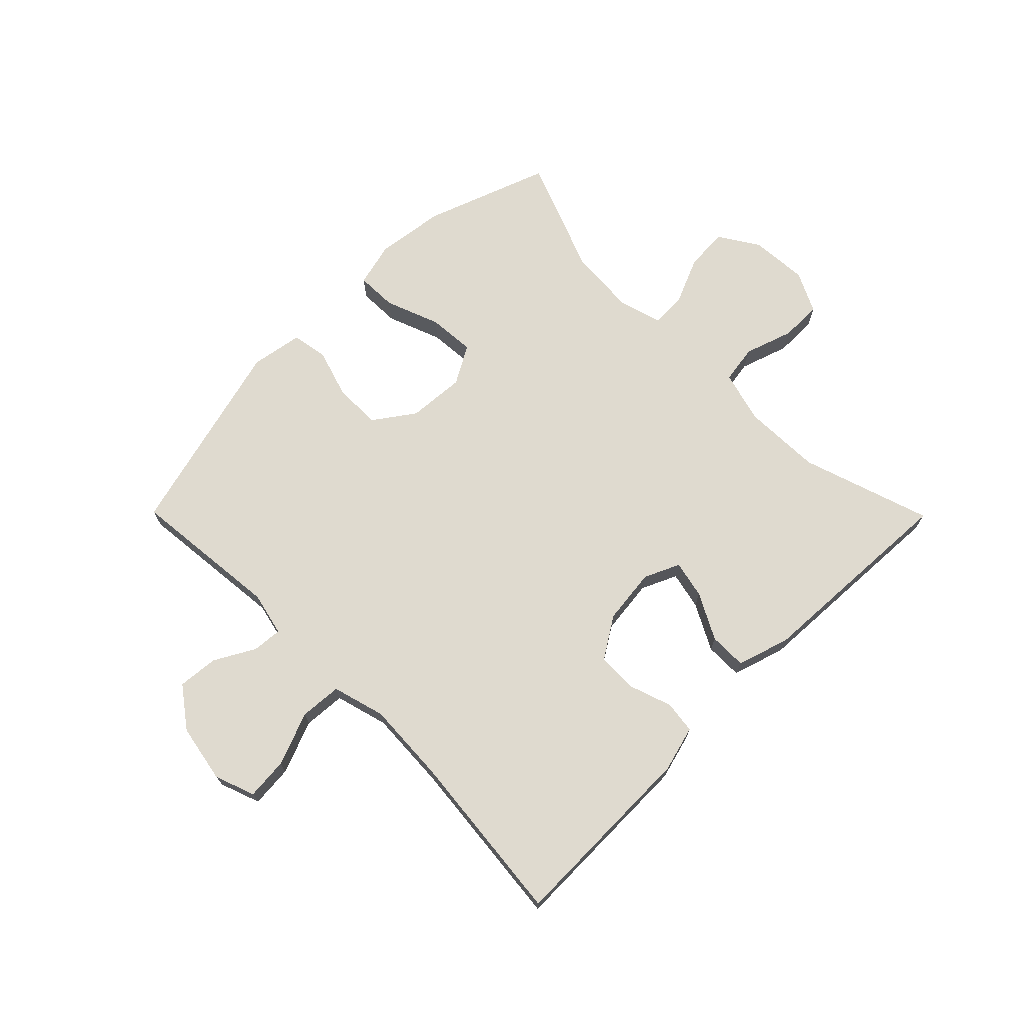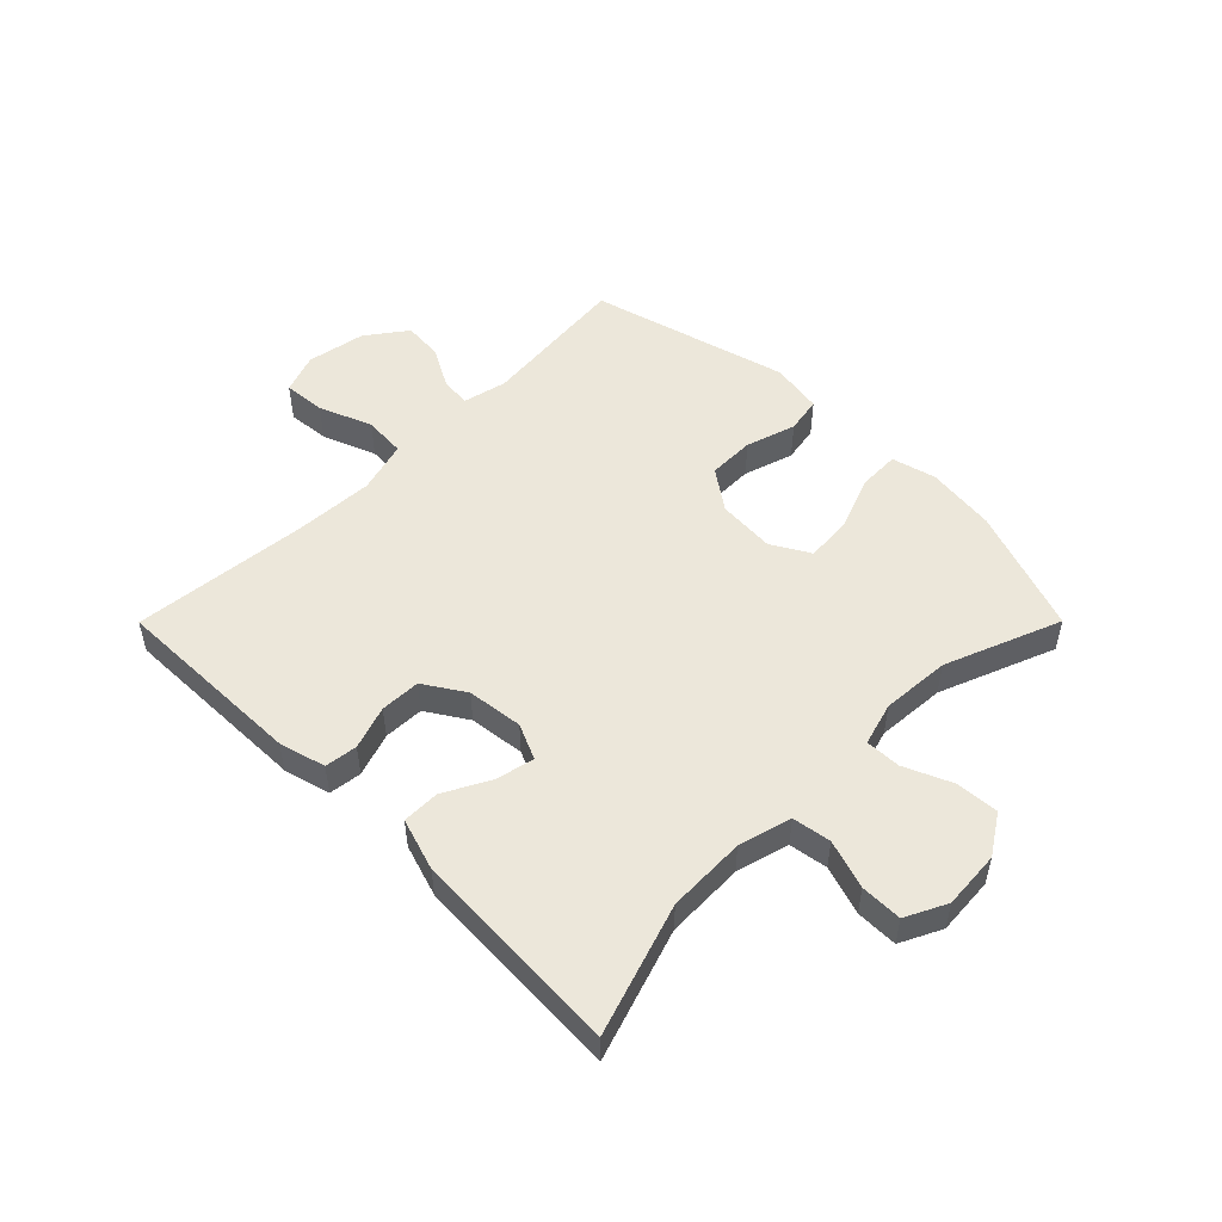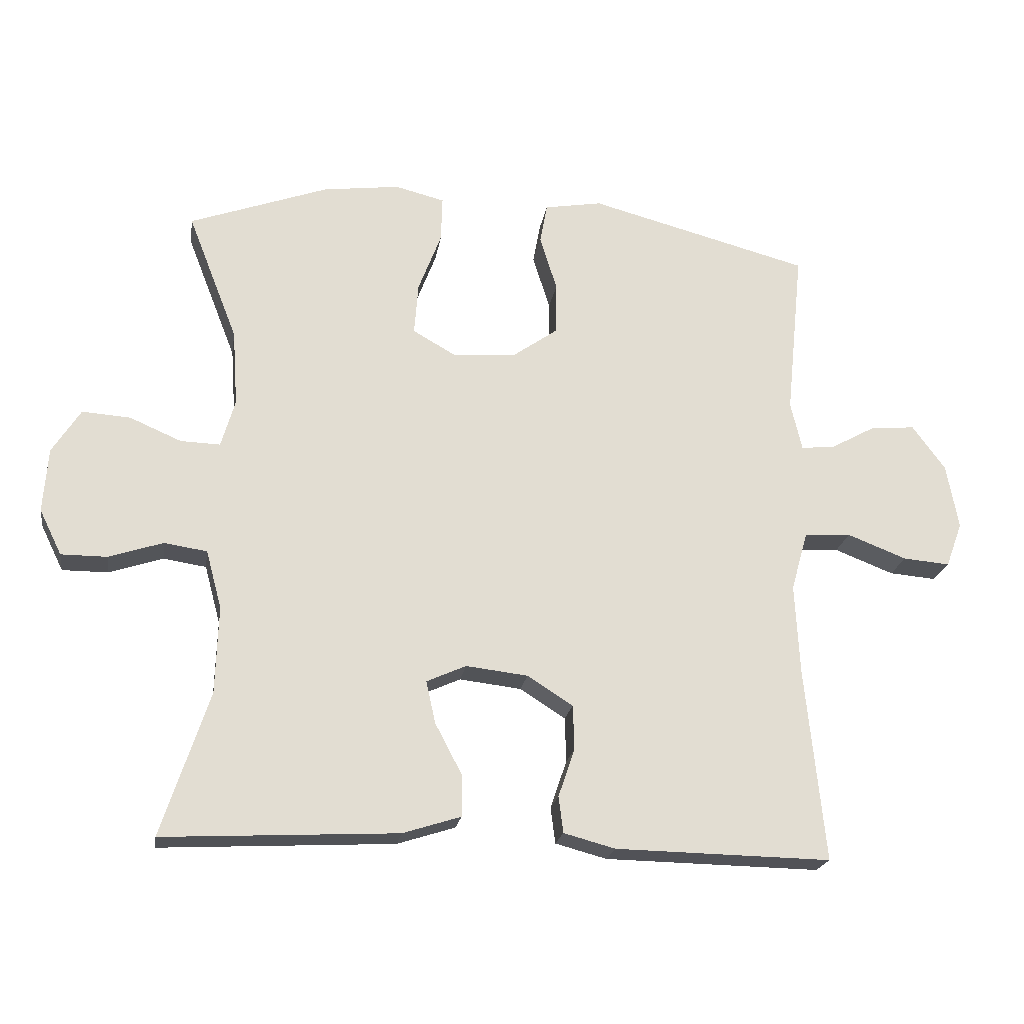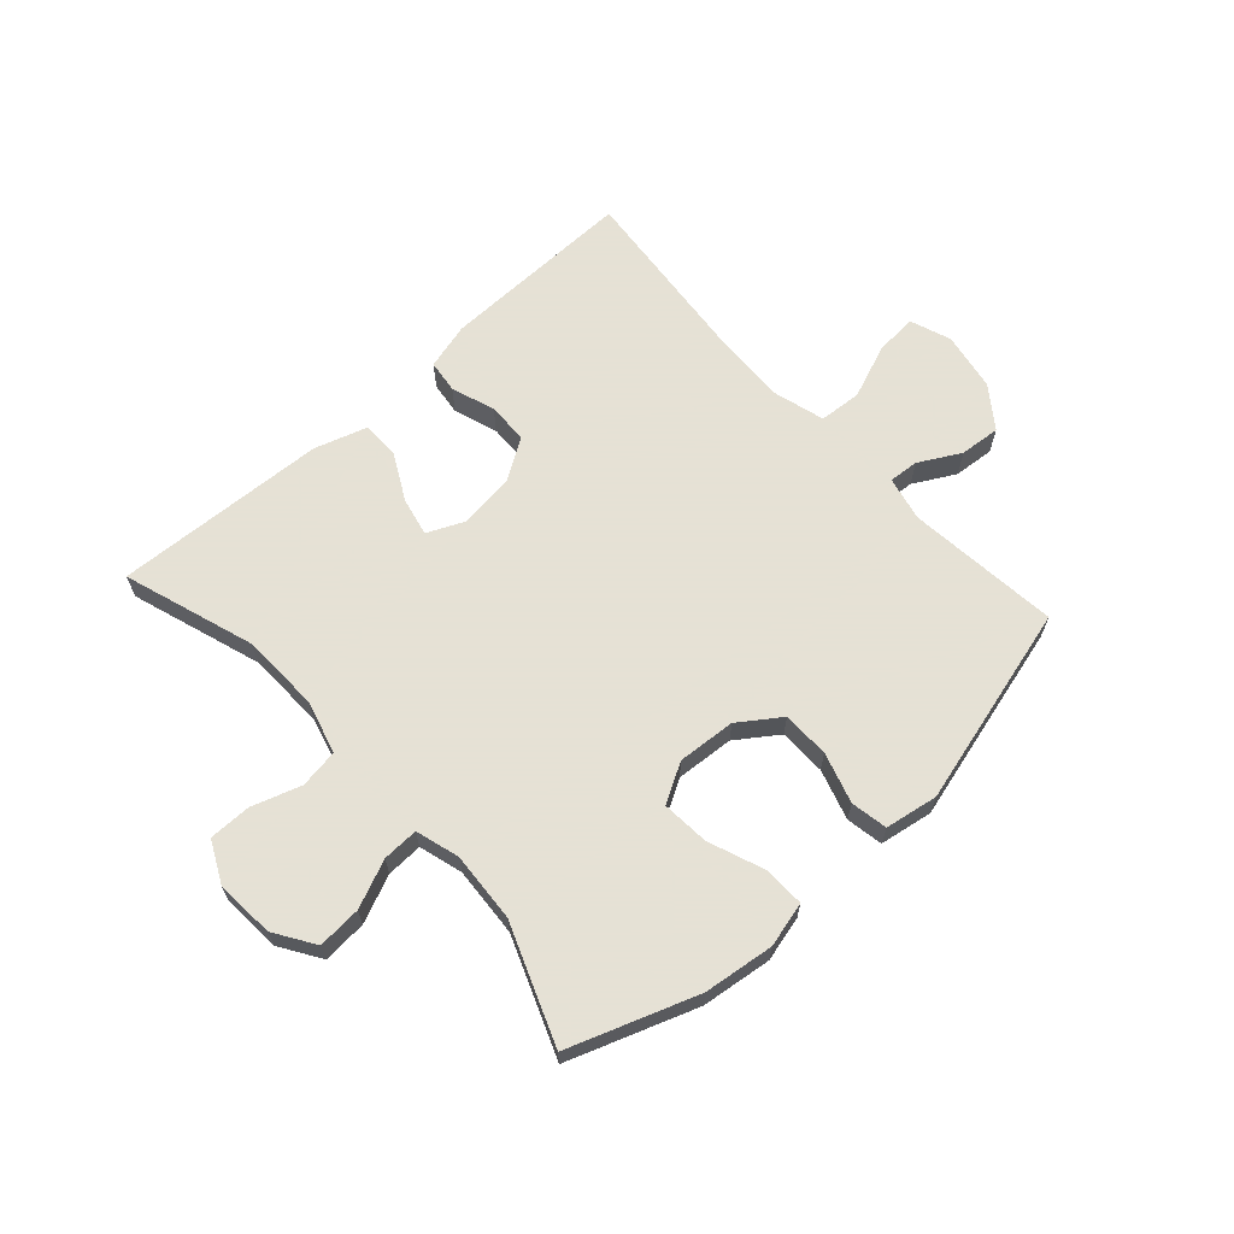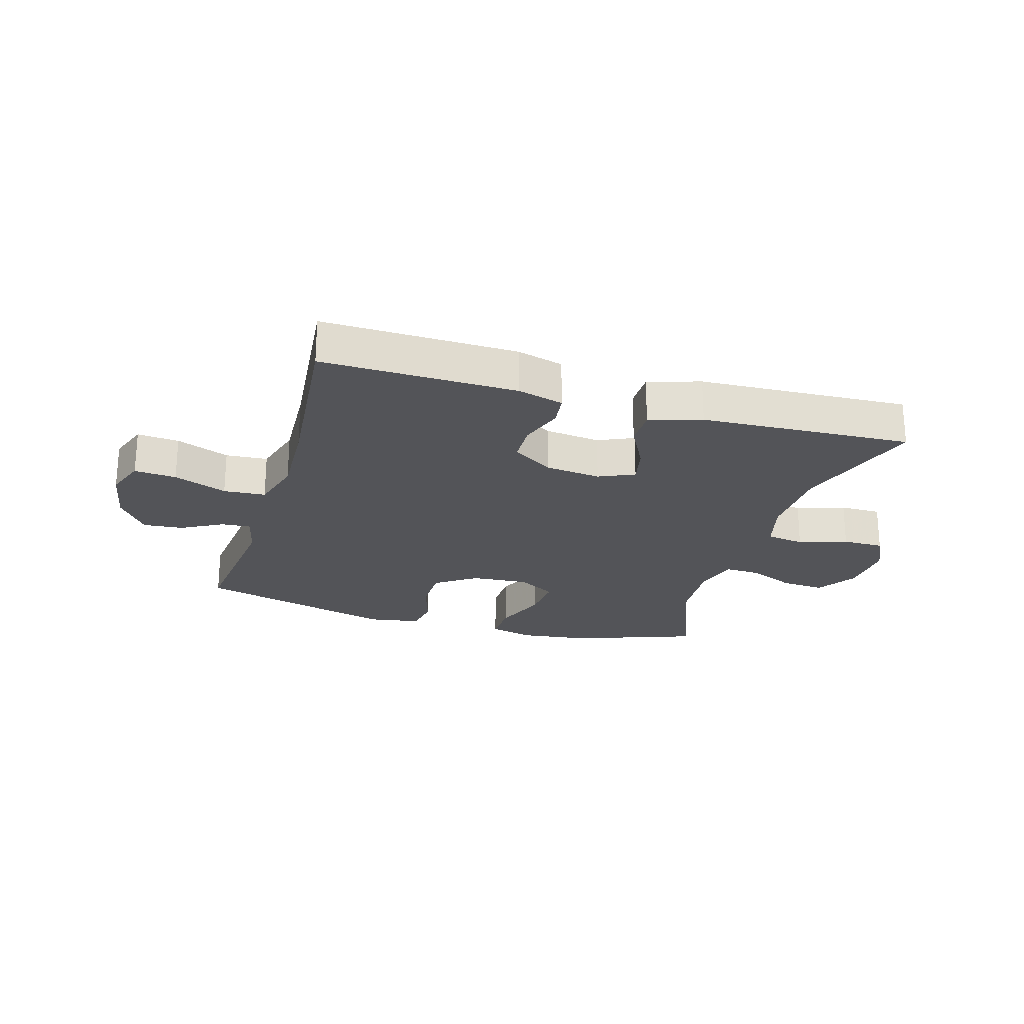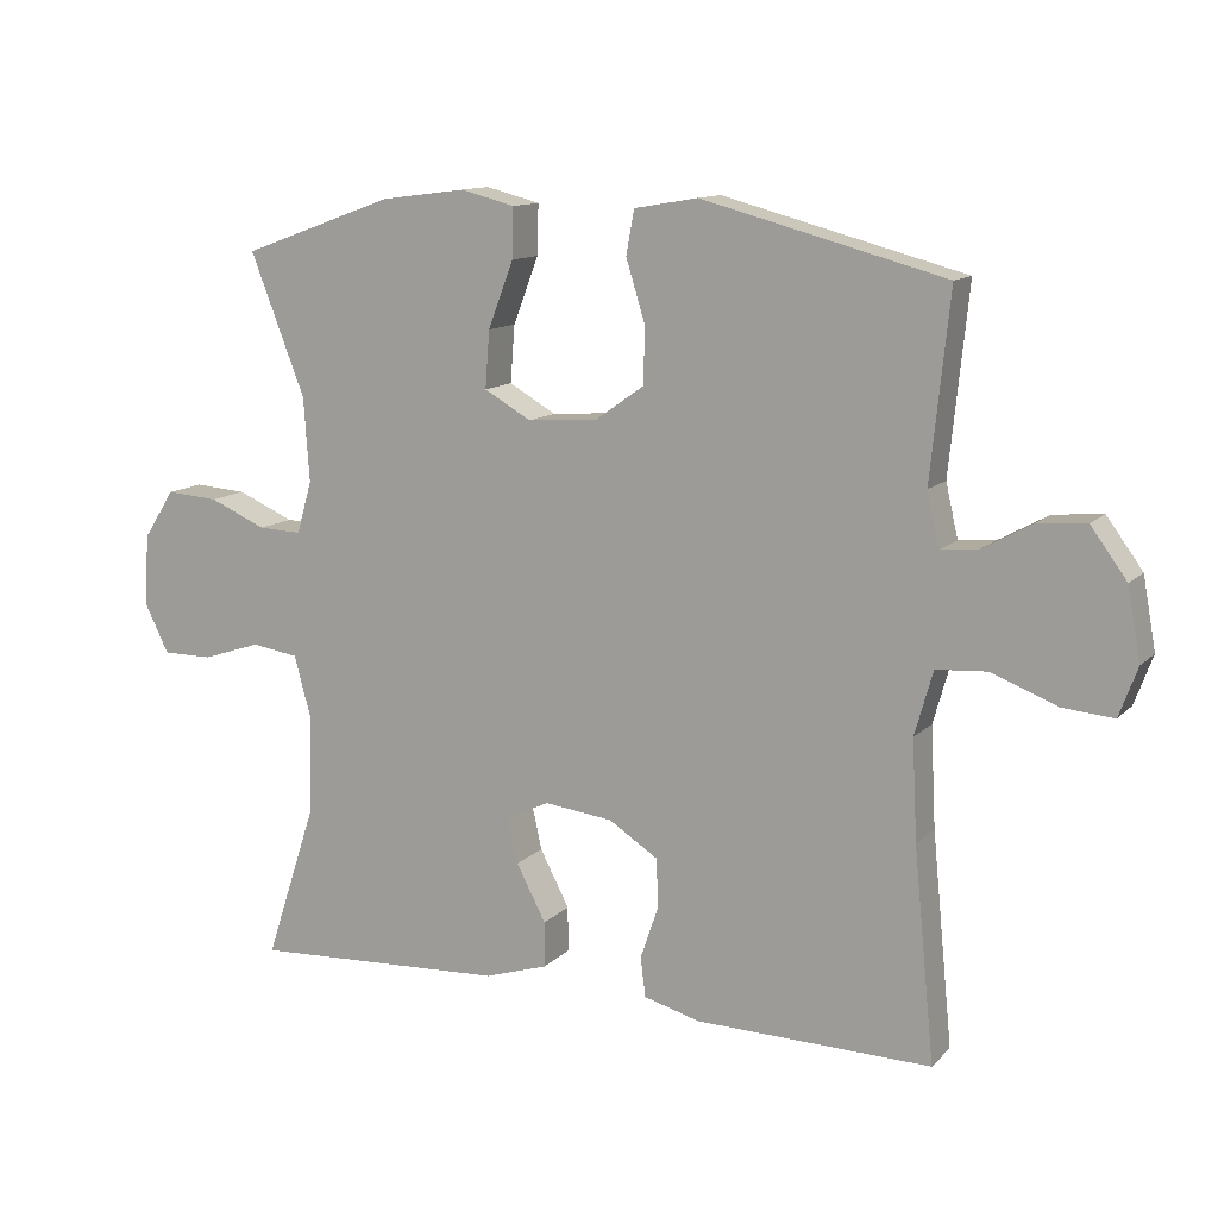
<metadata>
{"format":"obj","ext":"obj","renderer":"f3d","projection":"perspective","resolution":1024,"background":"white","views":[{"elev":70.8,"azim":135.3,"up":"+Y"},{"elev":51.4,"azim":-135.1,"up":"+Y"},{"elev":-21.3,"azim":-8.8,"up":"+Z"},{"elev":64.9,"azim":-42.2,"up":"+Y"},{"elev":-23.5,"azim":163.4,"up":"+Y"},{"elev":12.2,"azim":26.2,"up":"+Z"}]}
</metadata>
<code>
v -0.5 0.07 0.5
v -0.289 0.07 0.576
v -0.172 0.07 0.591
v -0.097 0.07 0.572
v -0.099 0.07 0.503
v -0.134 0.07 0.411
v -0.14 0.07 0.332
v -0.075 0.07 0.295
v 0.022 0.07 0.302
v 0.09 0.07 0.35
v 0.091 0.07 0.429
v 0.065 0.07 0.513
v 0.076 0.07 0.574
v 0.164 0.07 0.589
v 0.5 0.07 0.5
v 0.474 0.07 0.245
v 0.491 0.07 0.171
v 0.541 0.07 0.175
v 0.61 0.07 0.213
v 0.678 0.07 0.219
v 0.728 0.07 0.151
v 0.746 0.07 0.052
v 0.721 0.07 -0.016
v 0.65 0.07 -0.01
v 0.56 0.07 0.025
v 0.489 0.07 0.02
v 0.464 0.07 -0.069
v 0.471 0.07 -0.207
v 0.5 0.07 -0.5
v 0.173 0.07 -0.494
v 0.095 0.07 -0.473
v 0.088 0.07 -0.418
v 0.113 0.07 -0.345
v 0.111 0.07 -0.277
v 0.042 0.07 -0.233
v -0.052 0.07 -0.222
v -0.112 0.07 -0.249
v -0.098 0.07 -0.313
v -0.057 0.07 -0.391
v -0.057 0.07 -0.454
v -0.145 0.07 -0.482
v -0.5 0.07 -0.5
v -0.428 0.07 -0.281
v -0.424 0.07 -0.149
v -0.448 0.07 -0.06
v -0.513 0.07 -0.05
v -0.595 0.07 -0.077
v -0.665 0.07 -0.077
v -0.699 0.07 -0.008
v -0.692 0.07 0.09
v -0.649 0.07 0.157
v -0.576 0.07 0.152
v -0.497 0.07 0.118
v -0.437 0.07 0.116
v -0.416 0.07 0.189
v -0.424 0.07 0.305
v -0.5 0 0.5
v -0.289 0 0.576
v -0.172 0 0.591
v -0.097 0 0.572
v -0.099 0 0.503
v -0.134 0 0.411
v -0.14 0 0.332
v -0.075 0 0.295
v 0.022 0 0.302
v 0.09 0 0.35
v 0.091 0 0.429
v 0.065 0 0.513
v 0.076 0 0.574
v 0.164 0 0.589
v 0.5 0 0.5
v 0.474 0 0.245
v 0.491 0 0.171
v 0.541 0 0.175
v 0.61 0 0.213
v 0.678 0 0.219
v 0.728 0 0.151
v 0.746 0 0.052
v 0.721 0 -0.016
v 0.65 0 -0.01
v 0.56 0 0.025
v 0.489 0 0.02
v 0.464 0 -0.069
v 0.471 0 -0.207
v 0.5 0 -0.5
v 0.173 0 -0.494
v 0.095 0 -0.473
v 0.088 0 -0.418
v 0.113 0 -0.345
v 0.111 0 -0.277
v 0.042 0 -0.233
v -0.052 0 -0.222
v -0.112 0 -0.249
v -0.098 0 -0.313
v -0.057 0 -0.391
v -0.057 0 -0.454
v -0.145 0 -0.482
v -0.5 0 -0.5
v -0.428 0 -0.281
v -0.424 0 -0.149
v -0.448 0 -0.06
v -0.513 0 -0.05
v -0.595 0 -0.077
v -0.665 0 -0.077
v -0.699 0 -0.008
v -0.692 0 0.09
v -0.649 0 0.157
v -0.576 0 0.152
v -0.497 0 0.118
v -0.437 0 0.116
v -0.416 0 0.189
v -0.424 0 0.305
f 50 51 52 53
f 50 53 54
f 49 50 54
f 46 47 48 49
f 45 46 49 54
f 44 45 54 55
f 40 41 42 43
f 38 39 40 43
f 37 38 43 44
f 36 37 44 55
f 30 31 32 33
f 28 29 30 33
f 27 28 33 34
f 26 27 34 35
f 22 23 24 25
f 22 25 26
f 21 22 26
f 18 19 20 21
f 17 18 21 26
f 16 17 26 35
f 11 12 13 14
f 10 11 14 15
f 9 10 15 16
f 3 4 5 6
f 3 6 7
f 56 1 2 3
f 56 3 7
f 55 56 7 8
f 16 35 36 55
f 8 9 16 55
f 109 108 107 106
f 110 109 106
f 110 106 105
f 105 104 103 102
f 110 105 102 101
f 111 110 101 100
f 99 98 97 96
f 99 96 95 94
f 100 99 94 93
f 111 100 93 92
f 89 88 87 86
f 89 86 85 84
f 90 89 84 83
f 91 90 83 82
f 81 80 79 78
f 82 81 78
f 82 78 77
f 77 76 75 74
f 82 77 74 73
f 91 82 73 72
f 70 69 68 67
f 71 70 67 66
f 72 71 66 65
f 62 61 60 59
f 63 62 59
f 59 58 57 112
f 63 59 112
f 64 63 112 111
f 111 92 91 72
f 111 72 65 64
f 1 57 58 2
f 2 58 59 3
f 3 59 60 4
f 4 60 61 5
f 5 61 62 6
f 6 62 63 7
f 7 63 64 8
f 8 64 65 9
f 9 65 66 10
f 10 66 67 11
f 11 67 68 12
f 12 68 69 13
f 13 69 70 14
f 14 70 71 15
f 15 71 72 16
f 16 72 73 17
f 17 73 74 18
f 18 74 75 19
f 19 75 76 20
f 20 76 77 21
f 21 77 78 22
f 22 78 79 23
f 23 79 80 24
f 24 80 81 25
f 25 81 82 26
f 26 82 83 27
f 27 83 84 28
f 28 84 85 29
f 29 85 86 30
f 30 86 87 31
f 31 87 88 32
f 32 88 89 33
f 33 89 90 34
f 34 90 91 35
f 35 91 92 36
f 36 92 93 37
f 37 93 94 38
f 38 94 95 39
f 39 95 96 40
f 40 96 97 41
f 41 97 98 42
f 42 98 99 43
f 43 99 100 44
f 44 100 101 45
f 45 101 102 46
f 46 102 103 47
f 47 103 104 48
f 48 104 105 49
f 49 105 106 50
f 50 106 107 51
f 51 107 108 52
f 52 108 109 53
f 53 109 110 54
f 54 110 111 55
f 55 111 112 56
f 56 112 57 1

</code>
